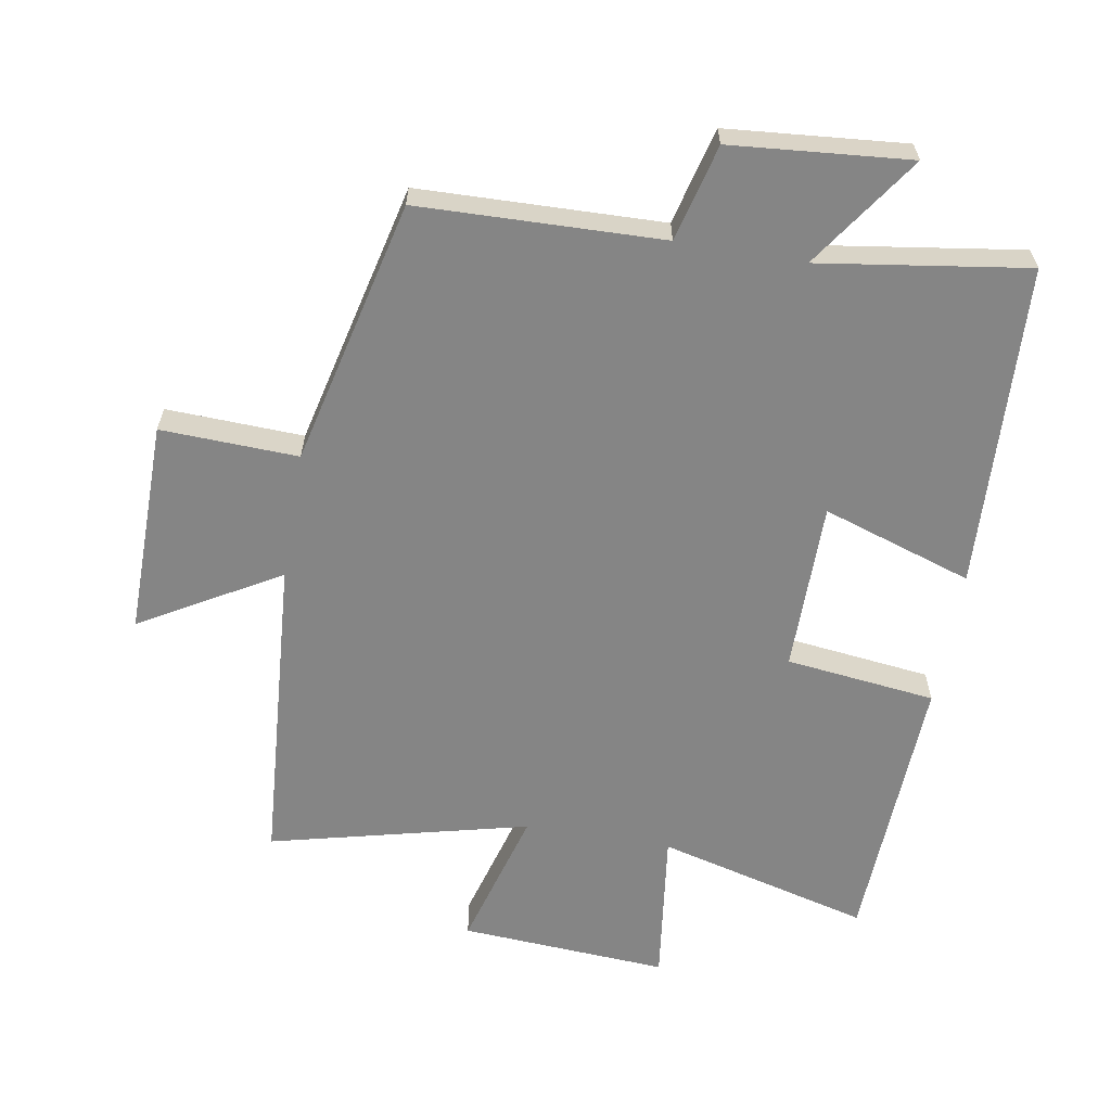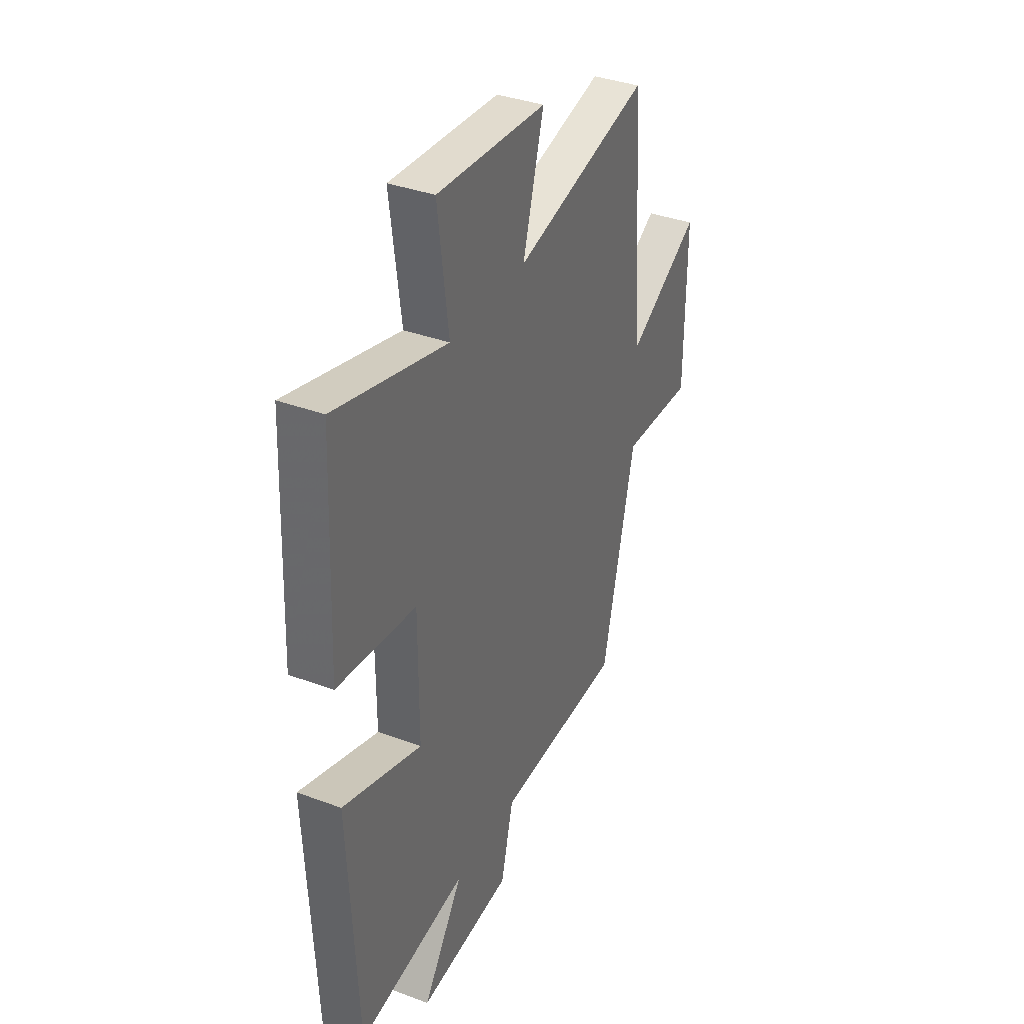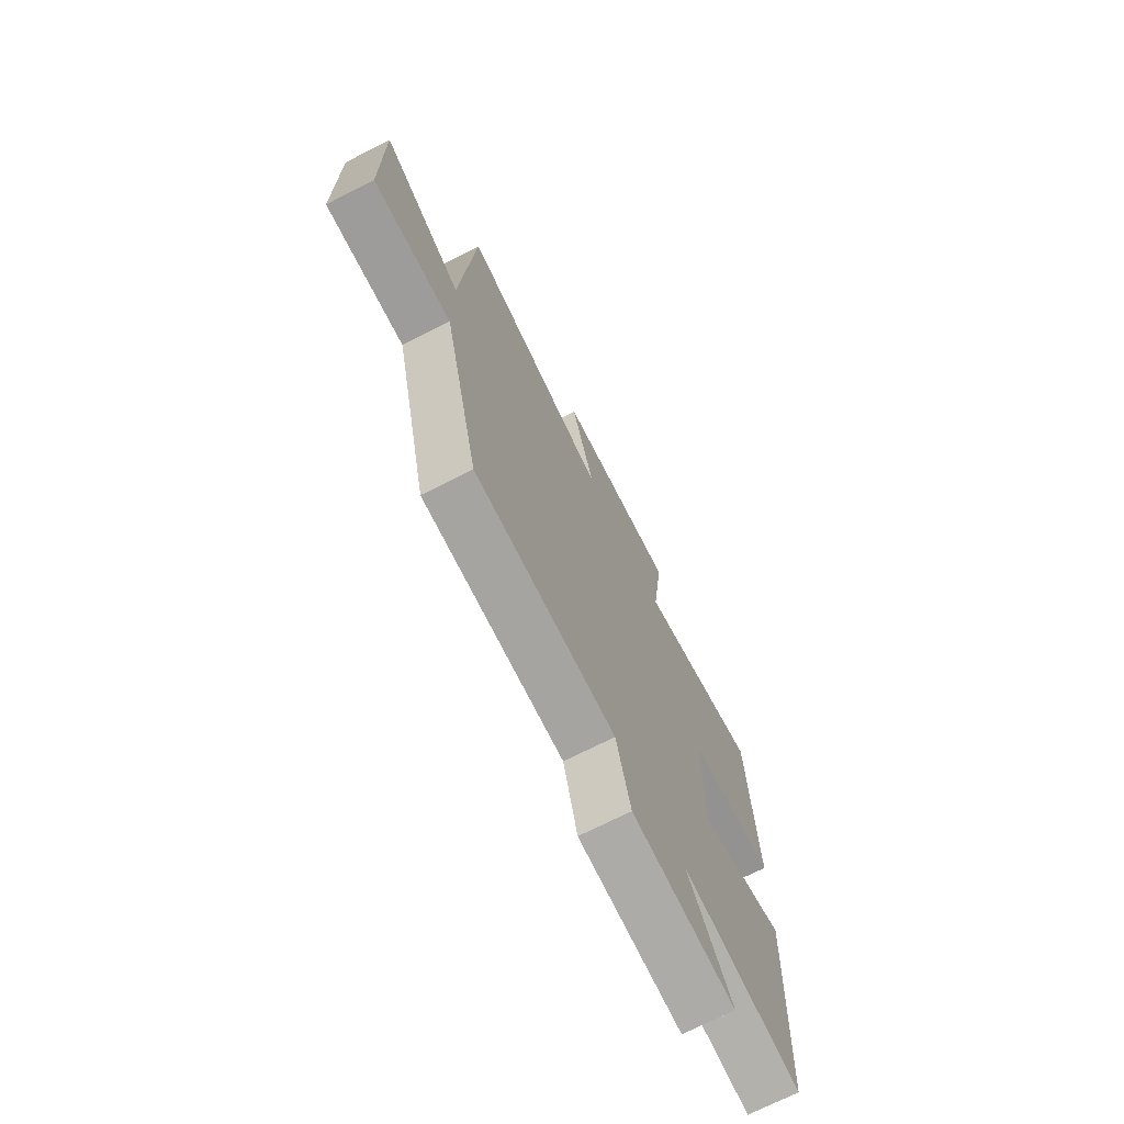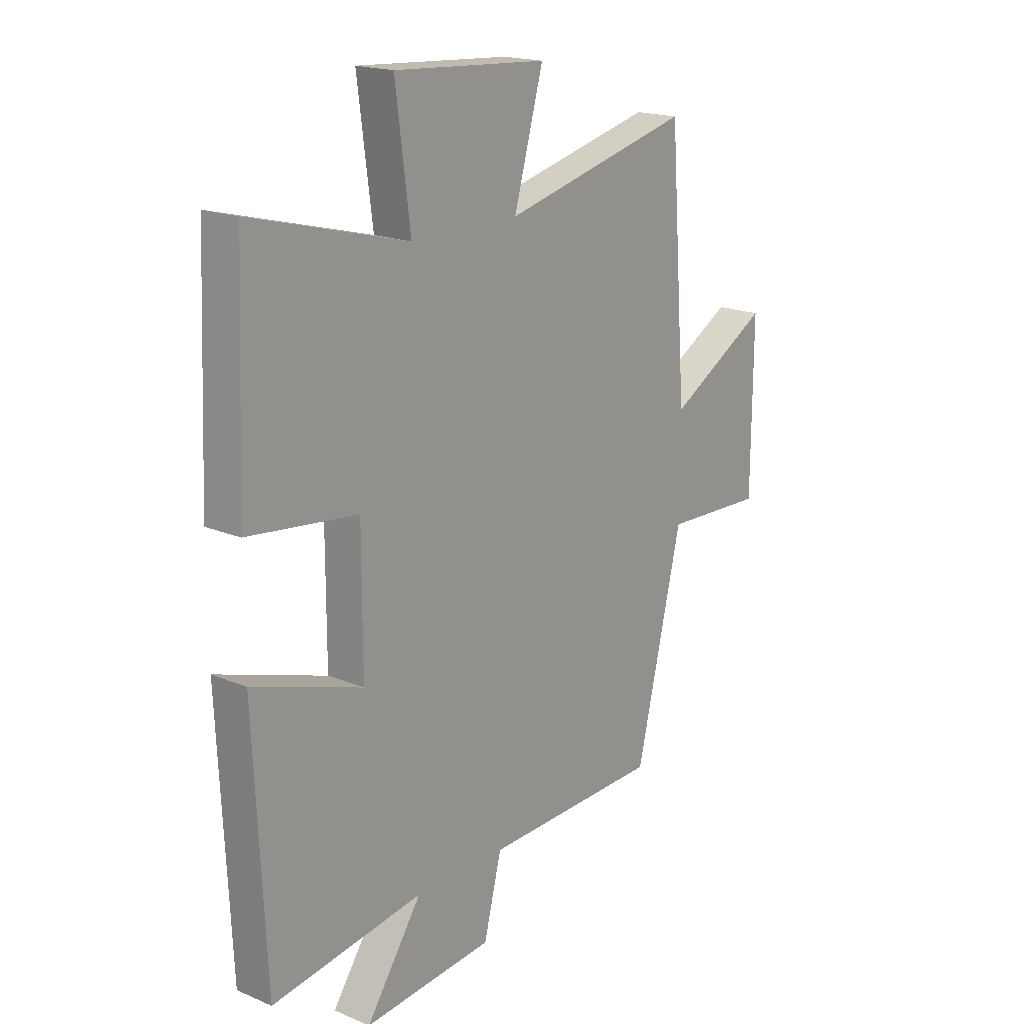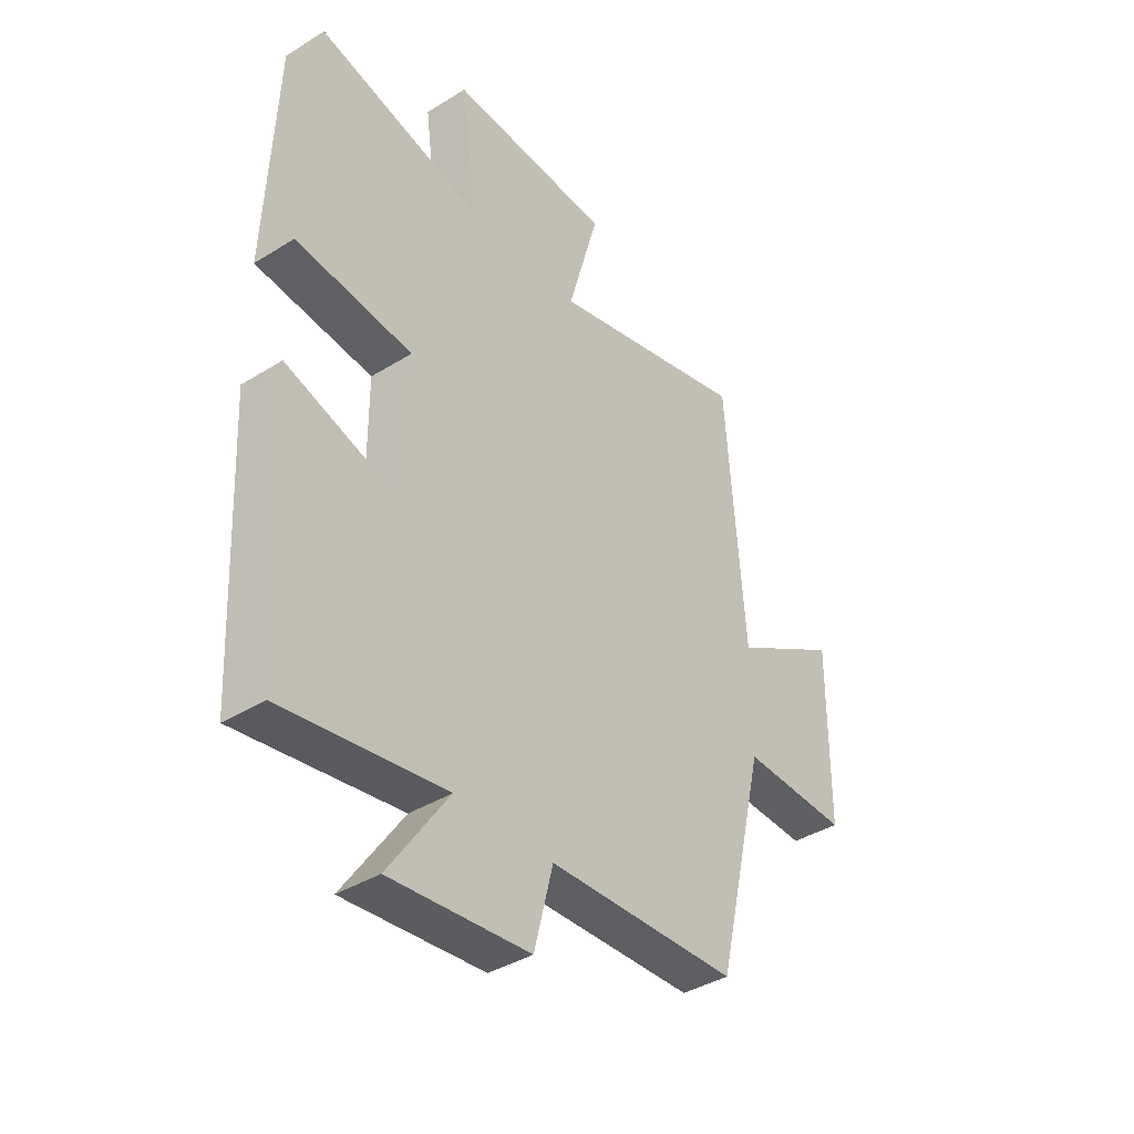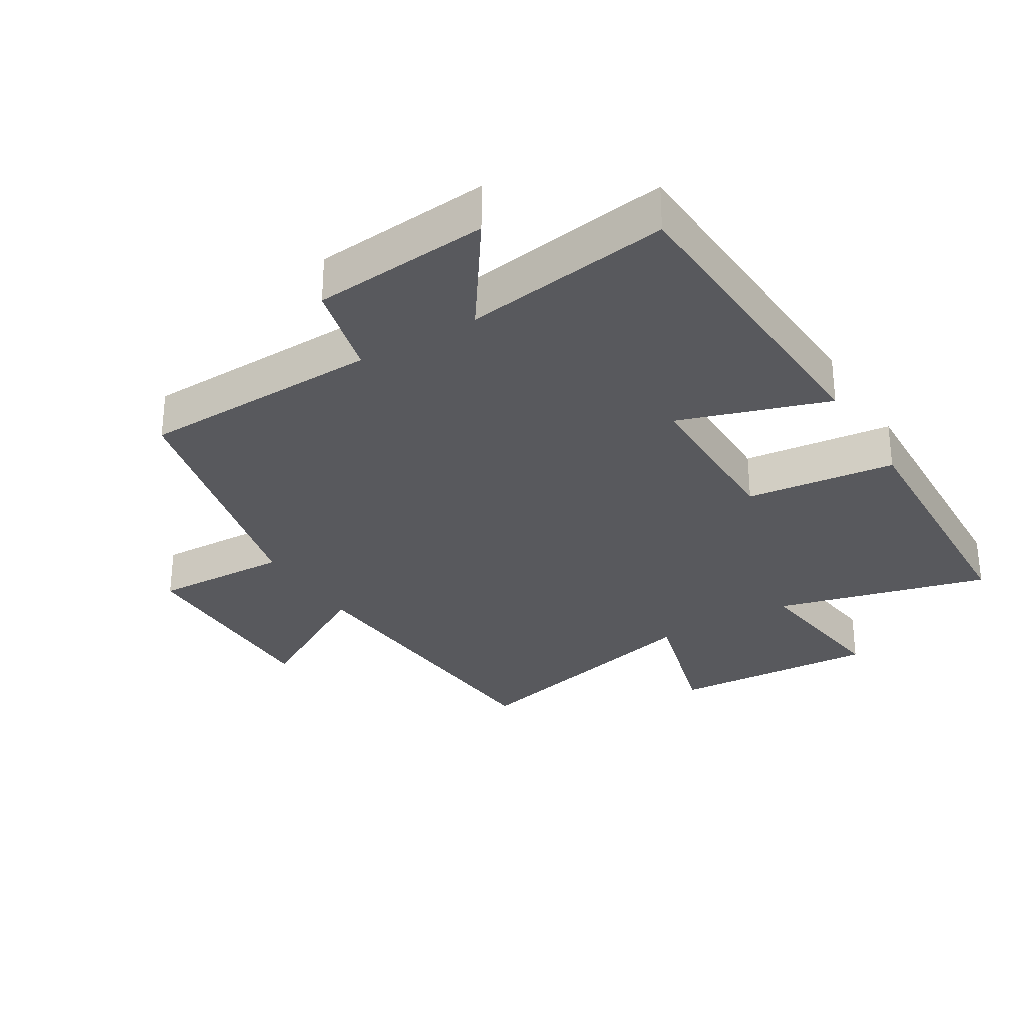
<metadata>
{"format":"obj","ext":"obj","renderer":"f3d","projection":"perspective","resolution":1024,"background":"white","views":[{"elev":-61.7,"azim":170.2,"up":"+Y"},{"elev":36.7,"azim":-64.2,"up":"+Z"},{"elev":-72.1,"azim":116.8,"up":"+Z"},{"elev":18.4,"azim":-50.8,"up":"+Z"},{"elev":-39.2,"azim":-52.1,"up":"+Z"},{"elev":-30.0,"azim":-148.7,"up":"+Y"}]}
</metadata>
<code>
v 0.464 0.07 0.597
v 0.5 0.07 0.115
v 0.711 0.07 0.237
v 0.709 0.07 -0.091
v 0.5 0.07 -0.083
v 0.404 0.07 -0.489
v 0.033 0.07 -0.5
v -0.004 0.07 -0.647
v -0.276 0.07 -0.671
v -0.159 0.07 -0.5
v -0.476 0.07 -0.547
v -0.5 0.07 -0.051
v -0.271 0.07 -0.126
v -0.271 0.07 0.134
v -0.5 0.07 0.161
v -0.482 0.07 0.585
v -0.156 0.07 0.5
v -0.187 0.07 0.737
v 0.131 0.07 0.717
v 0.07 0.07 0.5
v 0.464 0 0.597
v 0.5 0 0.115
v 0.711 0 0.237
v 0.709 0 -0.091
v 0.5 0 -0.083
v 0.404 0 -0.489
v 0.033 0 -0.5
v -0.004 0 -0.647
v -0.276 0 -0.671
v -0.159 0 -0.5
v -0.476 0 -0.547
v -0.5 0 -0.051
v -0.271 0 -0.126
v -0.271 0 0.134
v -0.5 0 0.161
v -0.482 0 0.585
v -0.156 0 0.5
v -0.187 0 0.737
v 0.131 0 0.717
v 0.07 0 0.5
f 17 18 19 20
f 14 15 16 17
f 13 14 17 20
f 10 11 12 13
f 20 1 2
f 13 20 2
f 10 13 2
f 7 8 9 10
f 7 10 2
f 6 7 2
f 5 6 2
f 2 3 4 5
f 40 39 38 37
f 37 36 35 34
f 40 37 34 33
f 33 32 31 30
f 22 21 40
f 22 40 33
f 22 33 30
f 30 29 28 27
f 22 30 27
f 22 27 26
f 22 26 25
f 25 24 23 22
f 1 21 22 2
f 2 22 23 3
f 3 23 24 4
f 4 24 25 5
f 5 25 26 6
f 6 26 27 7
f 7 27 28 8
f 8 28 29 9
f 9 29 30 10
f 10 30 31 11
f 11 31 32 12
f 12 32 33 13
f 13 33 34 14
f 14 34 35 15
f 15 35 36 16
f 16 36 37 17
f 17 37 38 18
f 18 38 39 19
f 19 39 40 20
f 20 40 21 1

</code>
